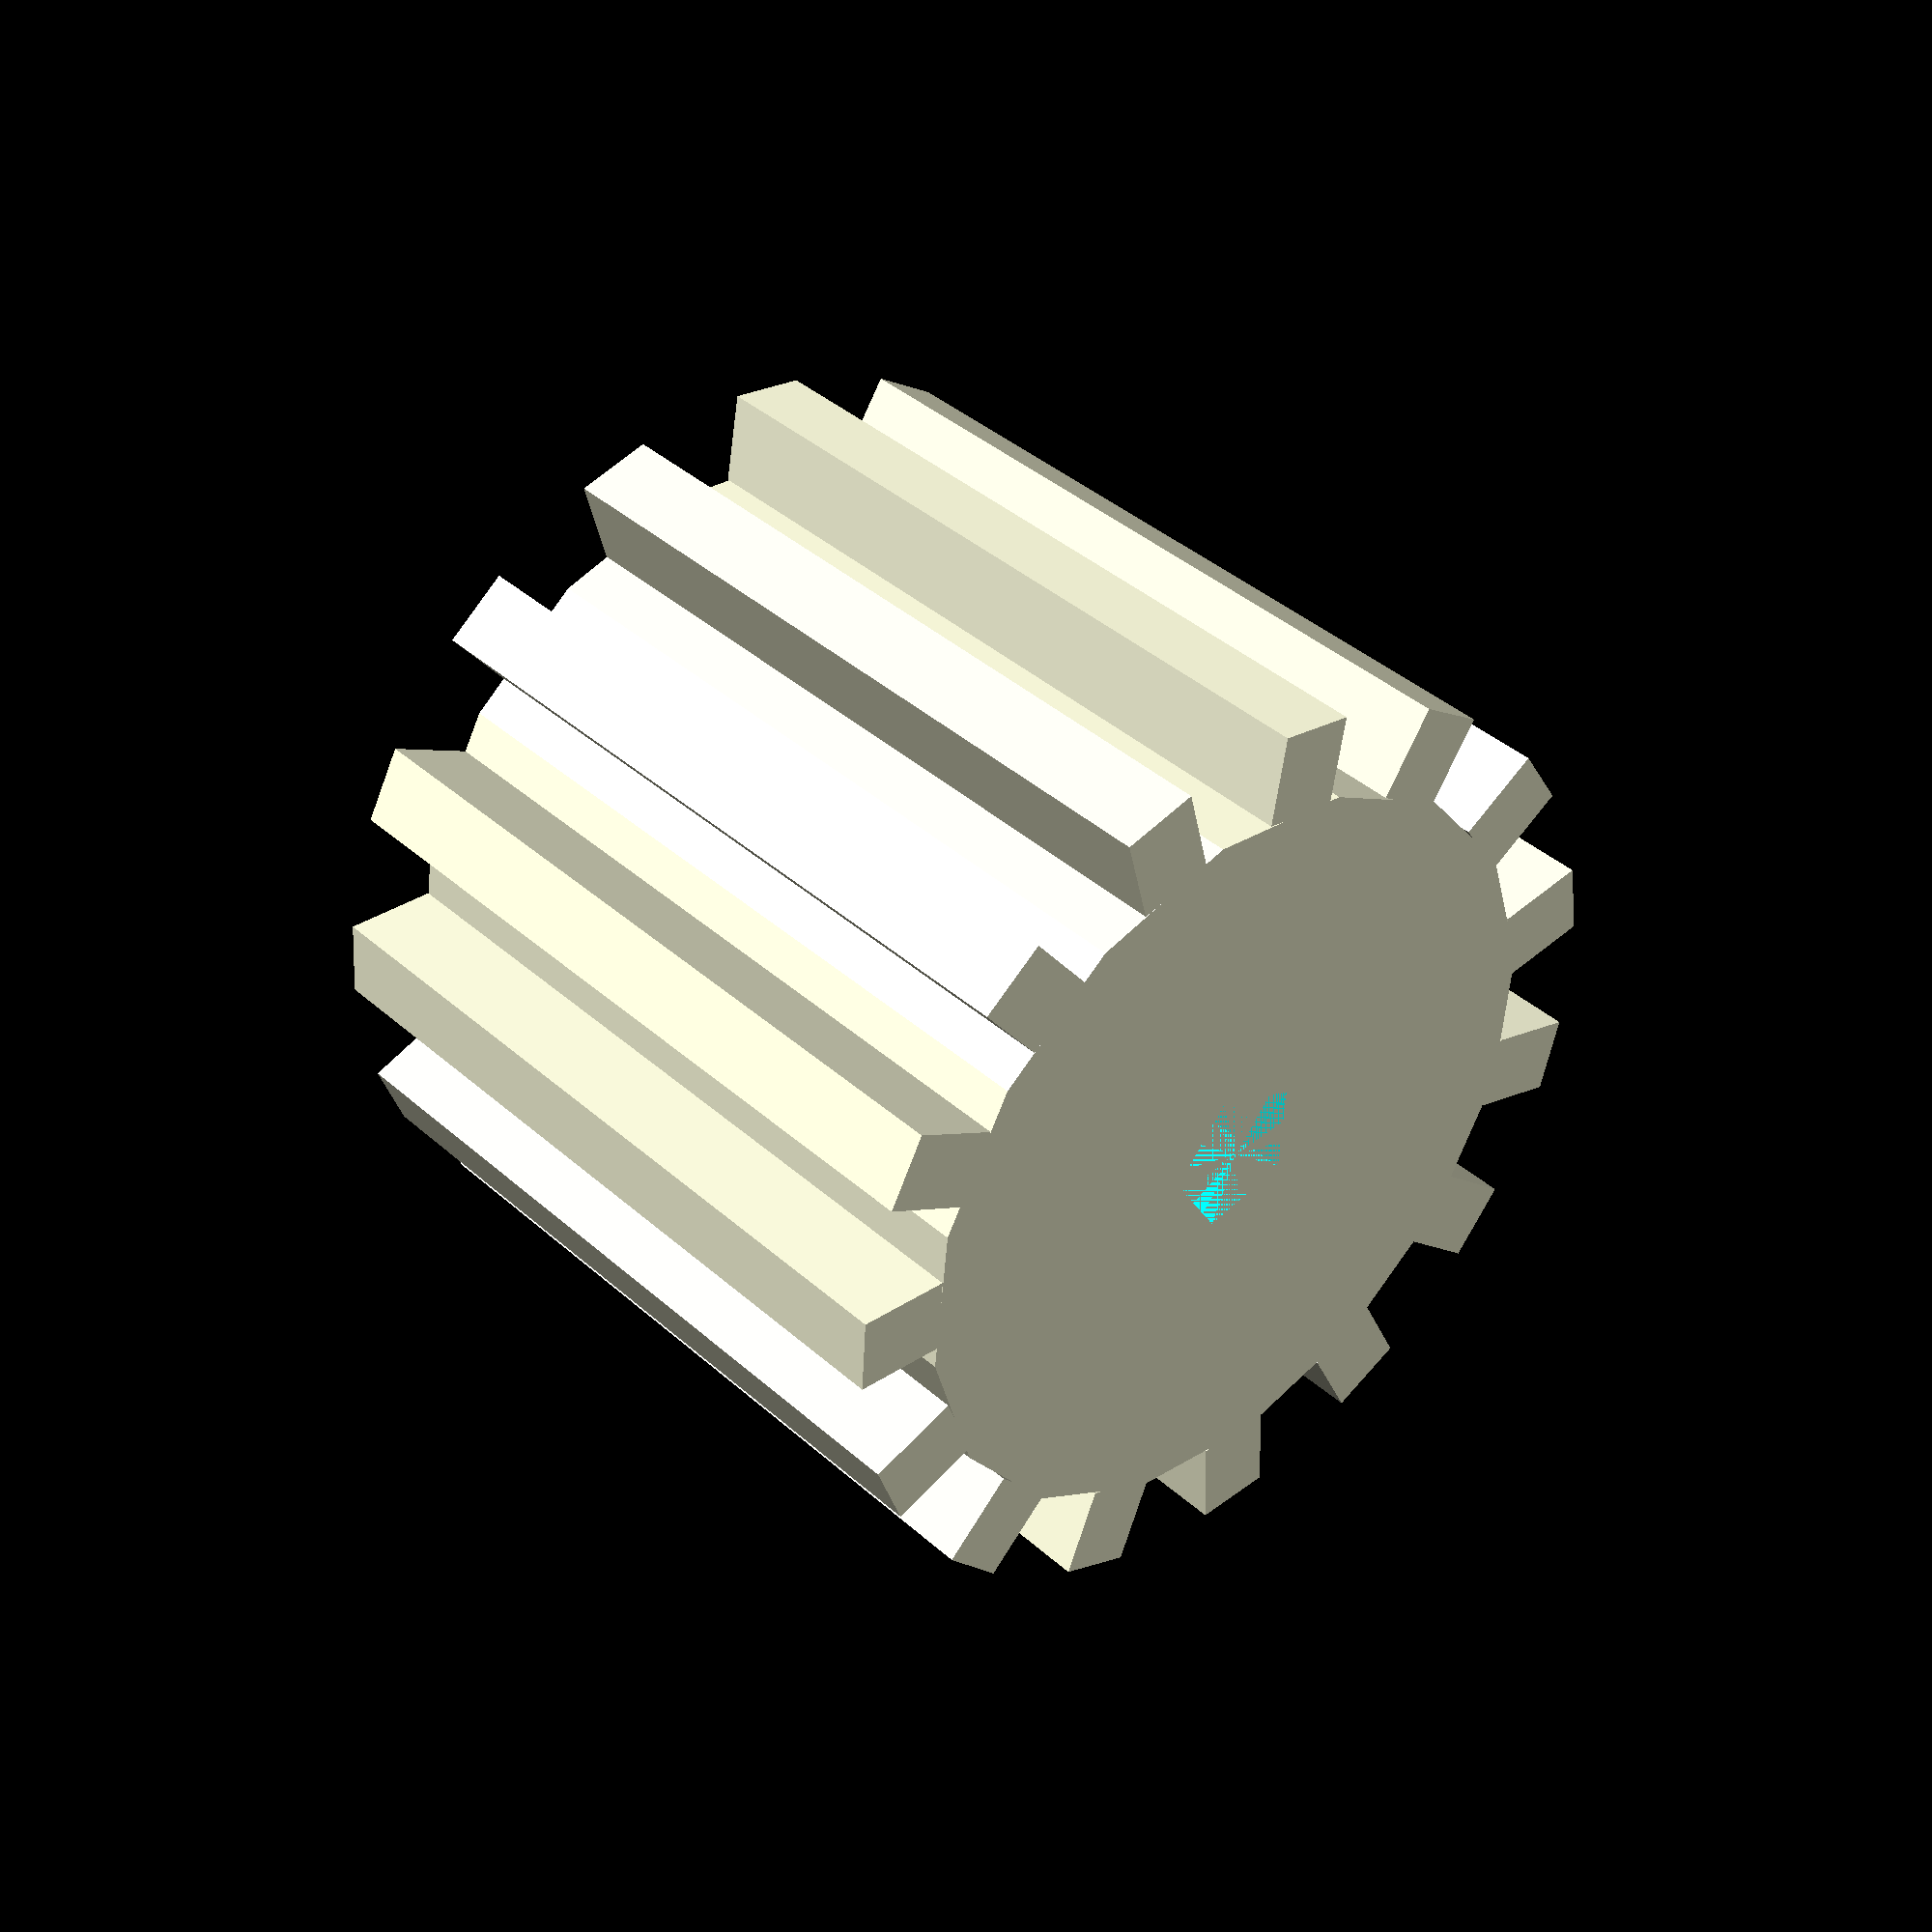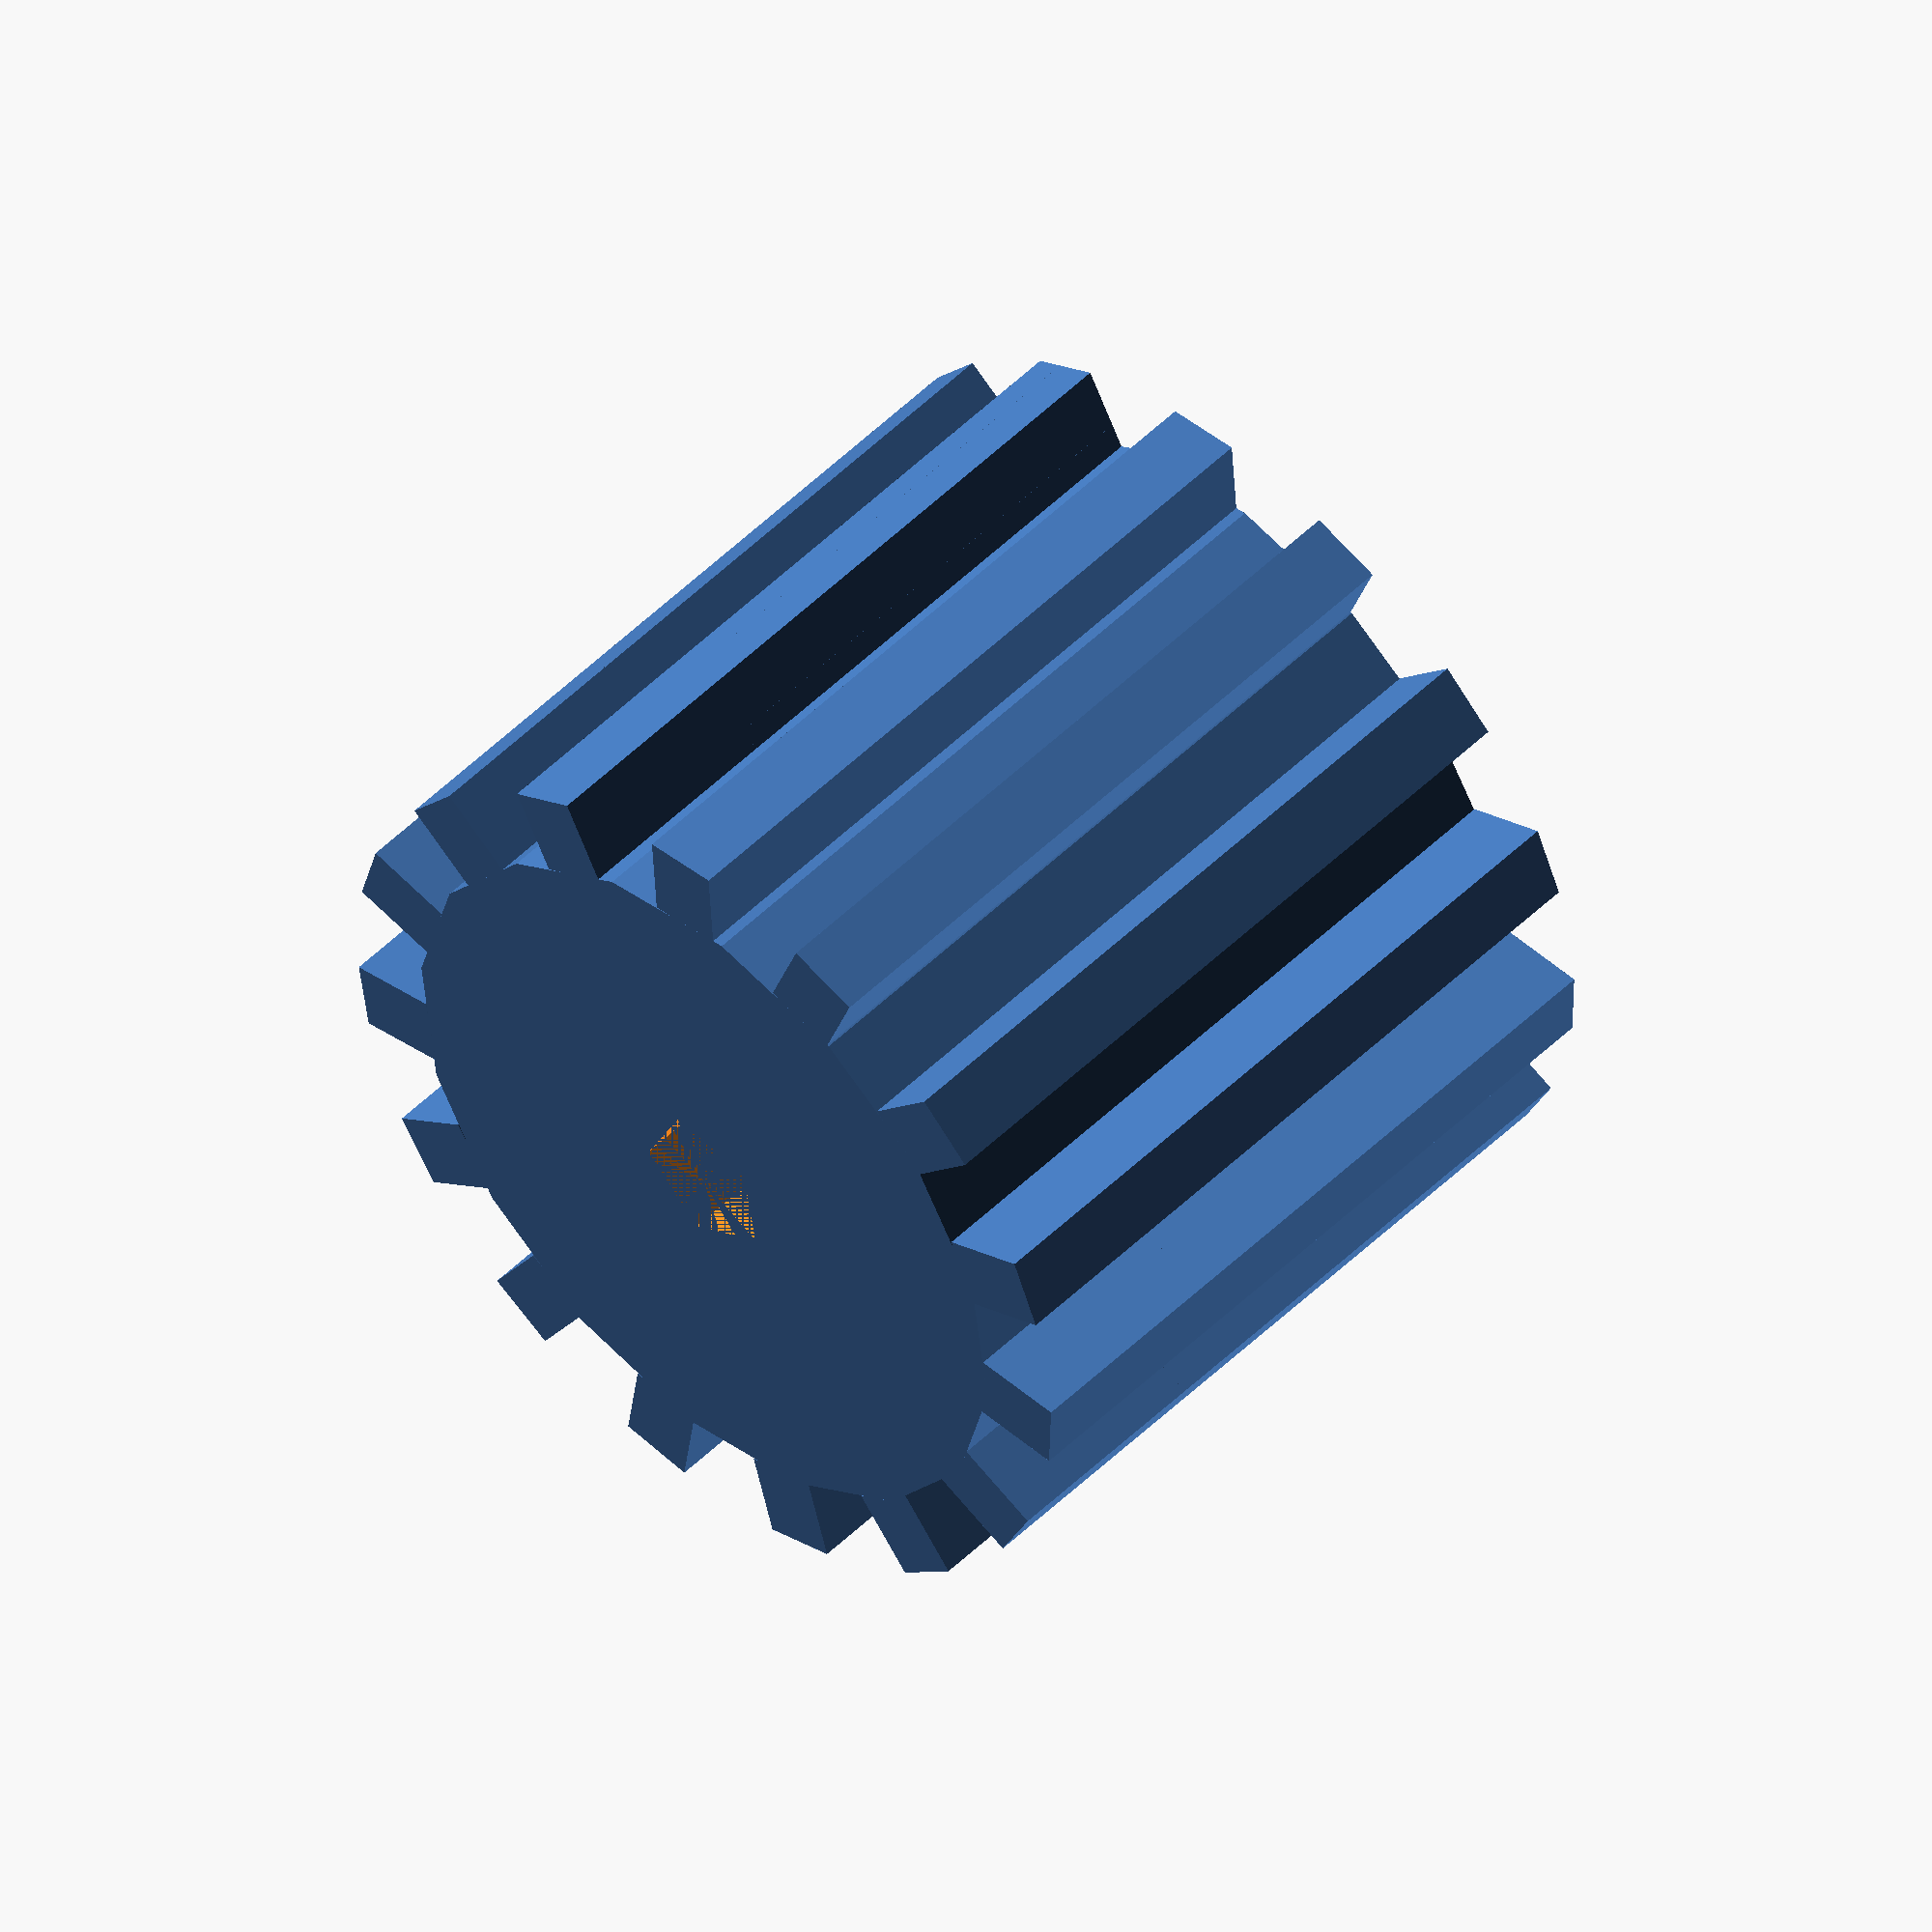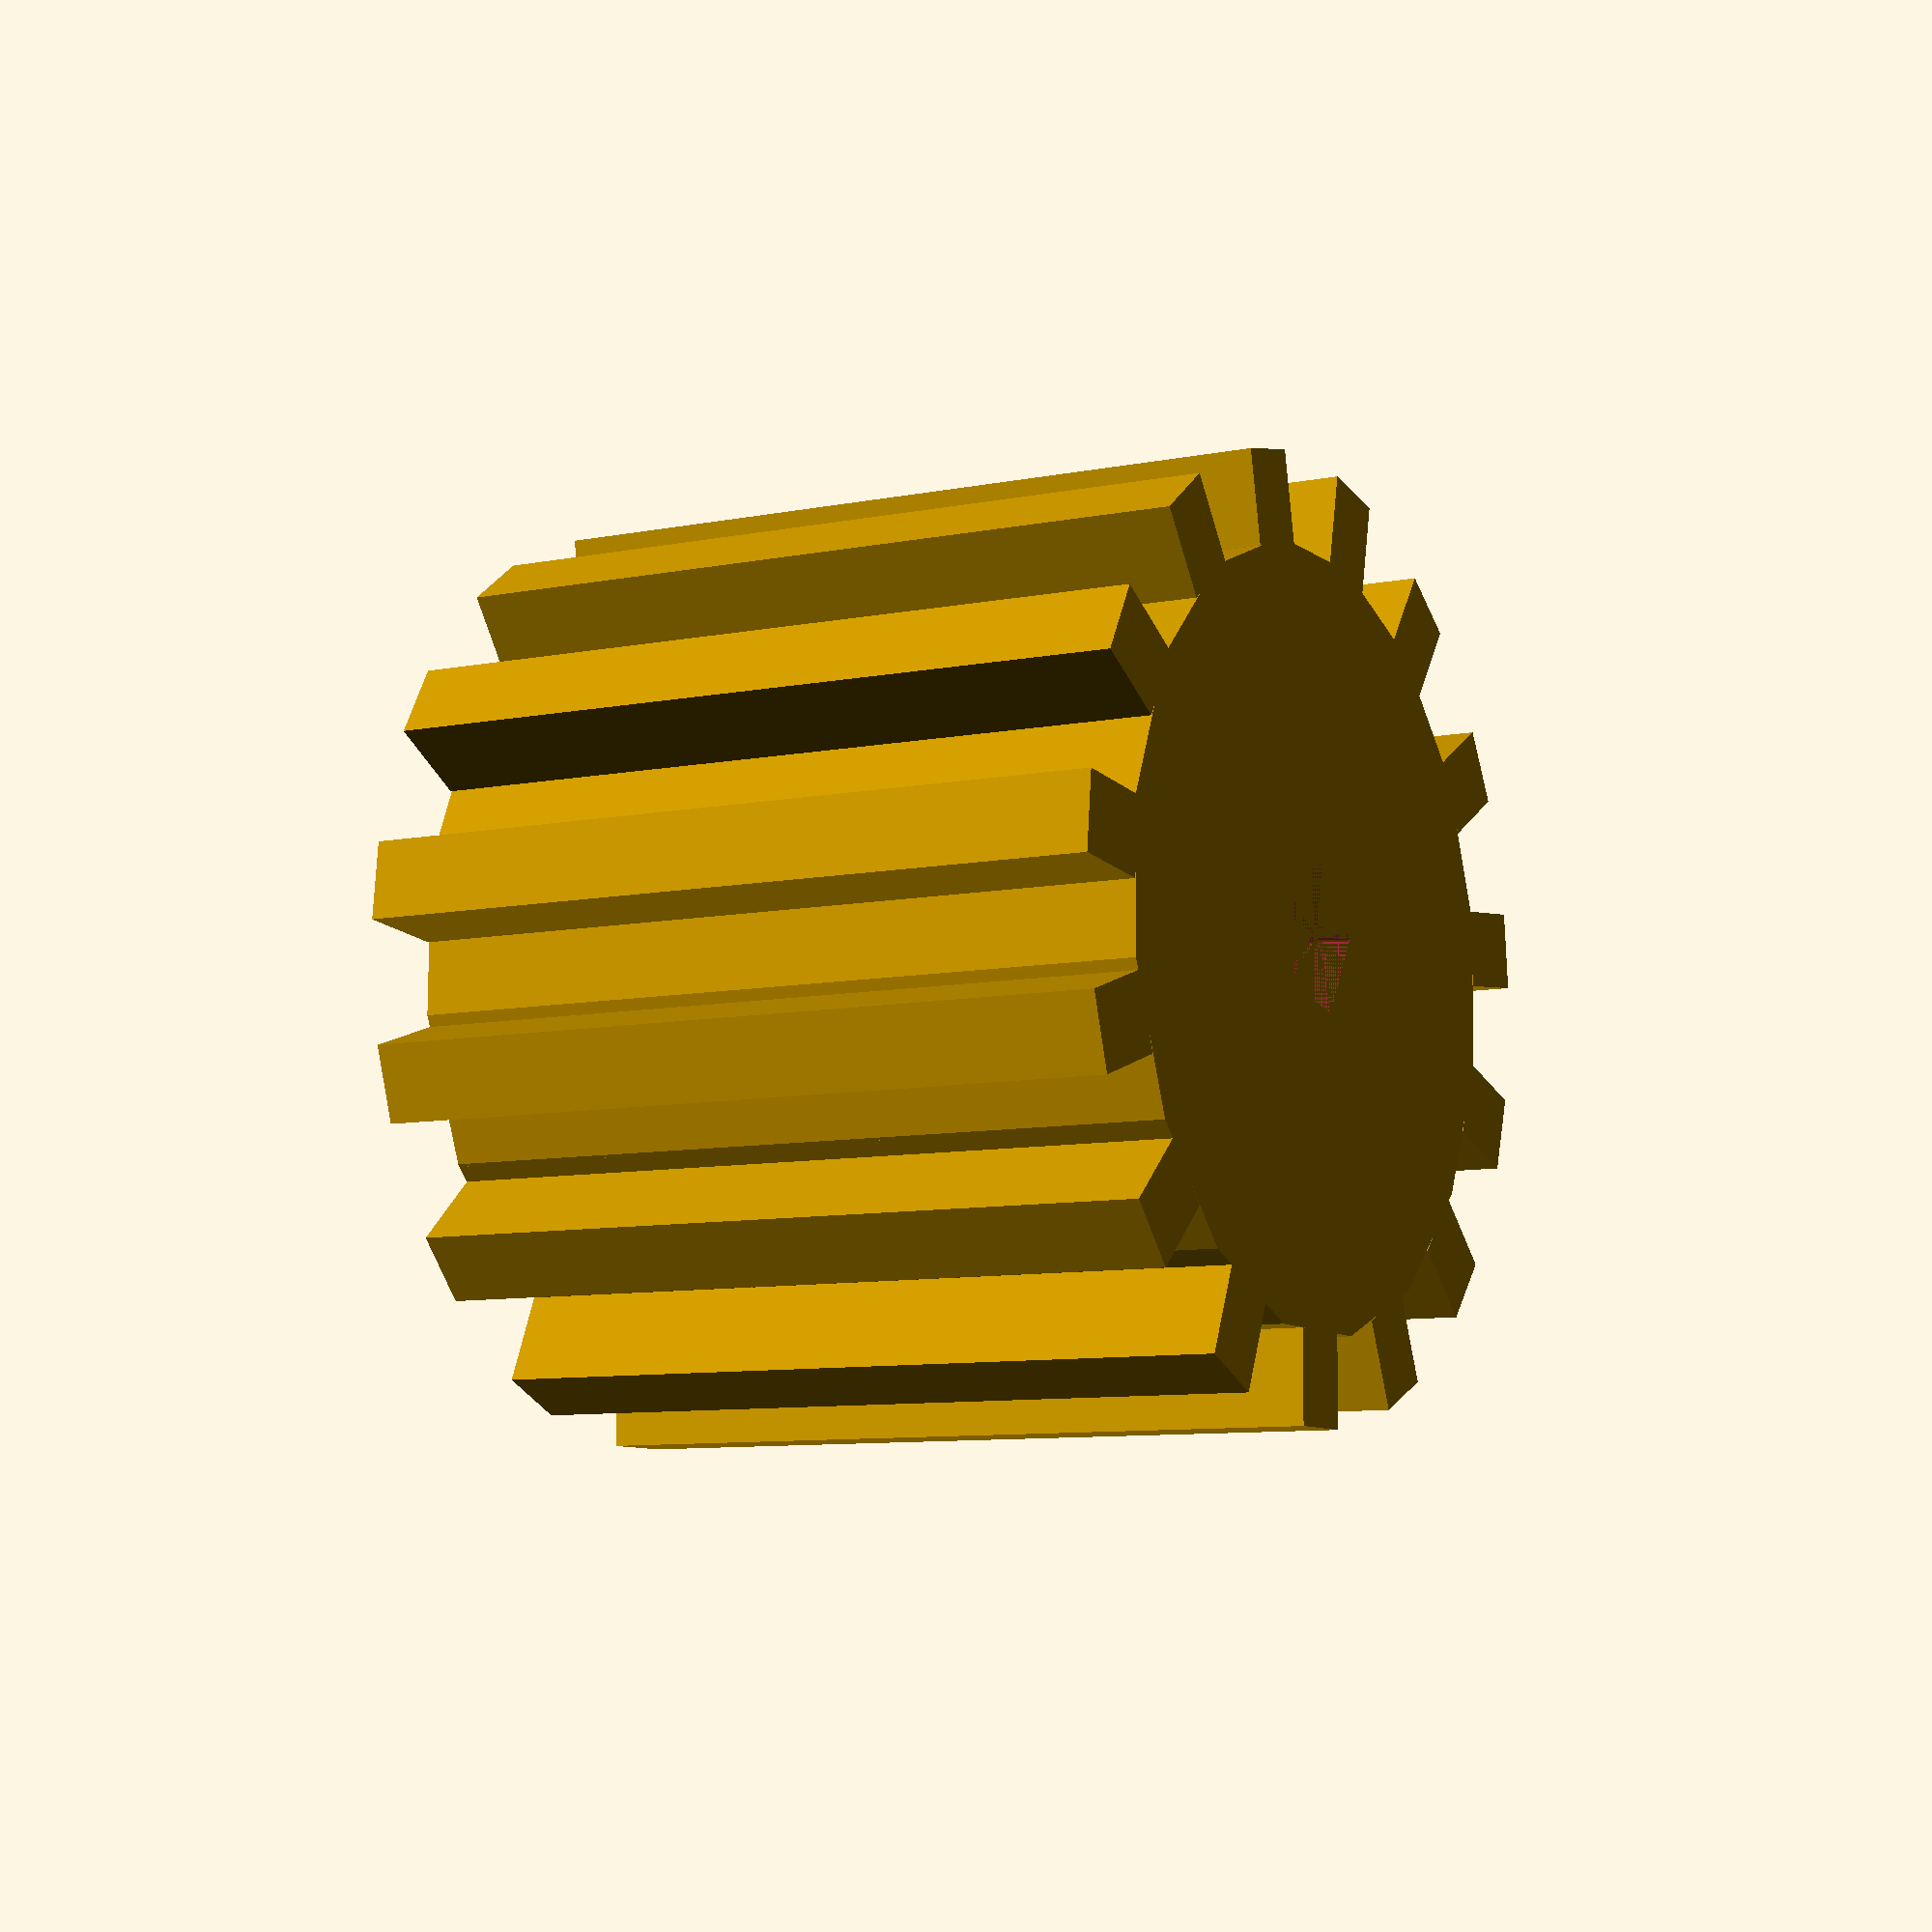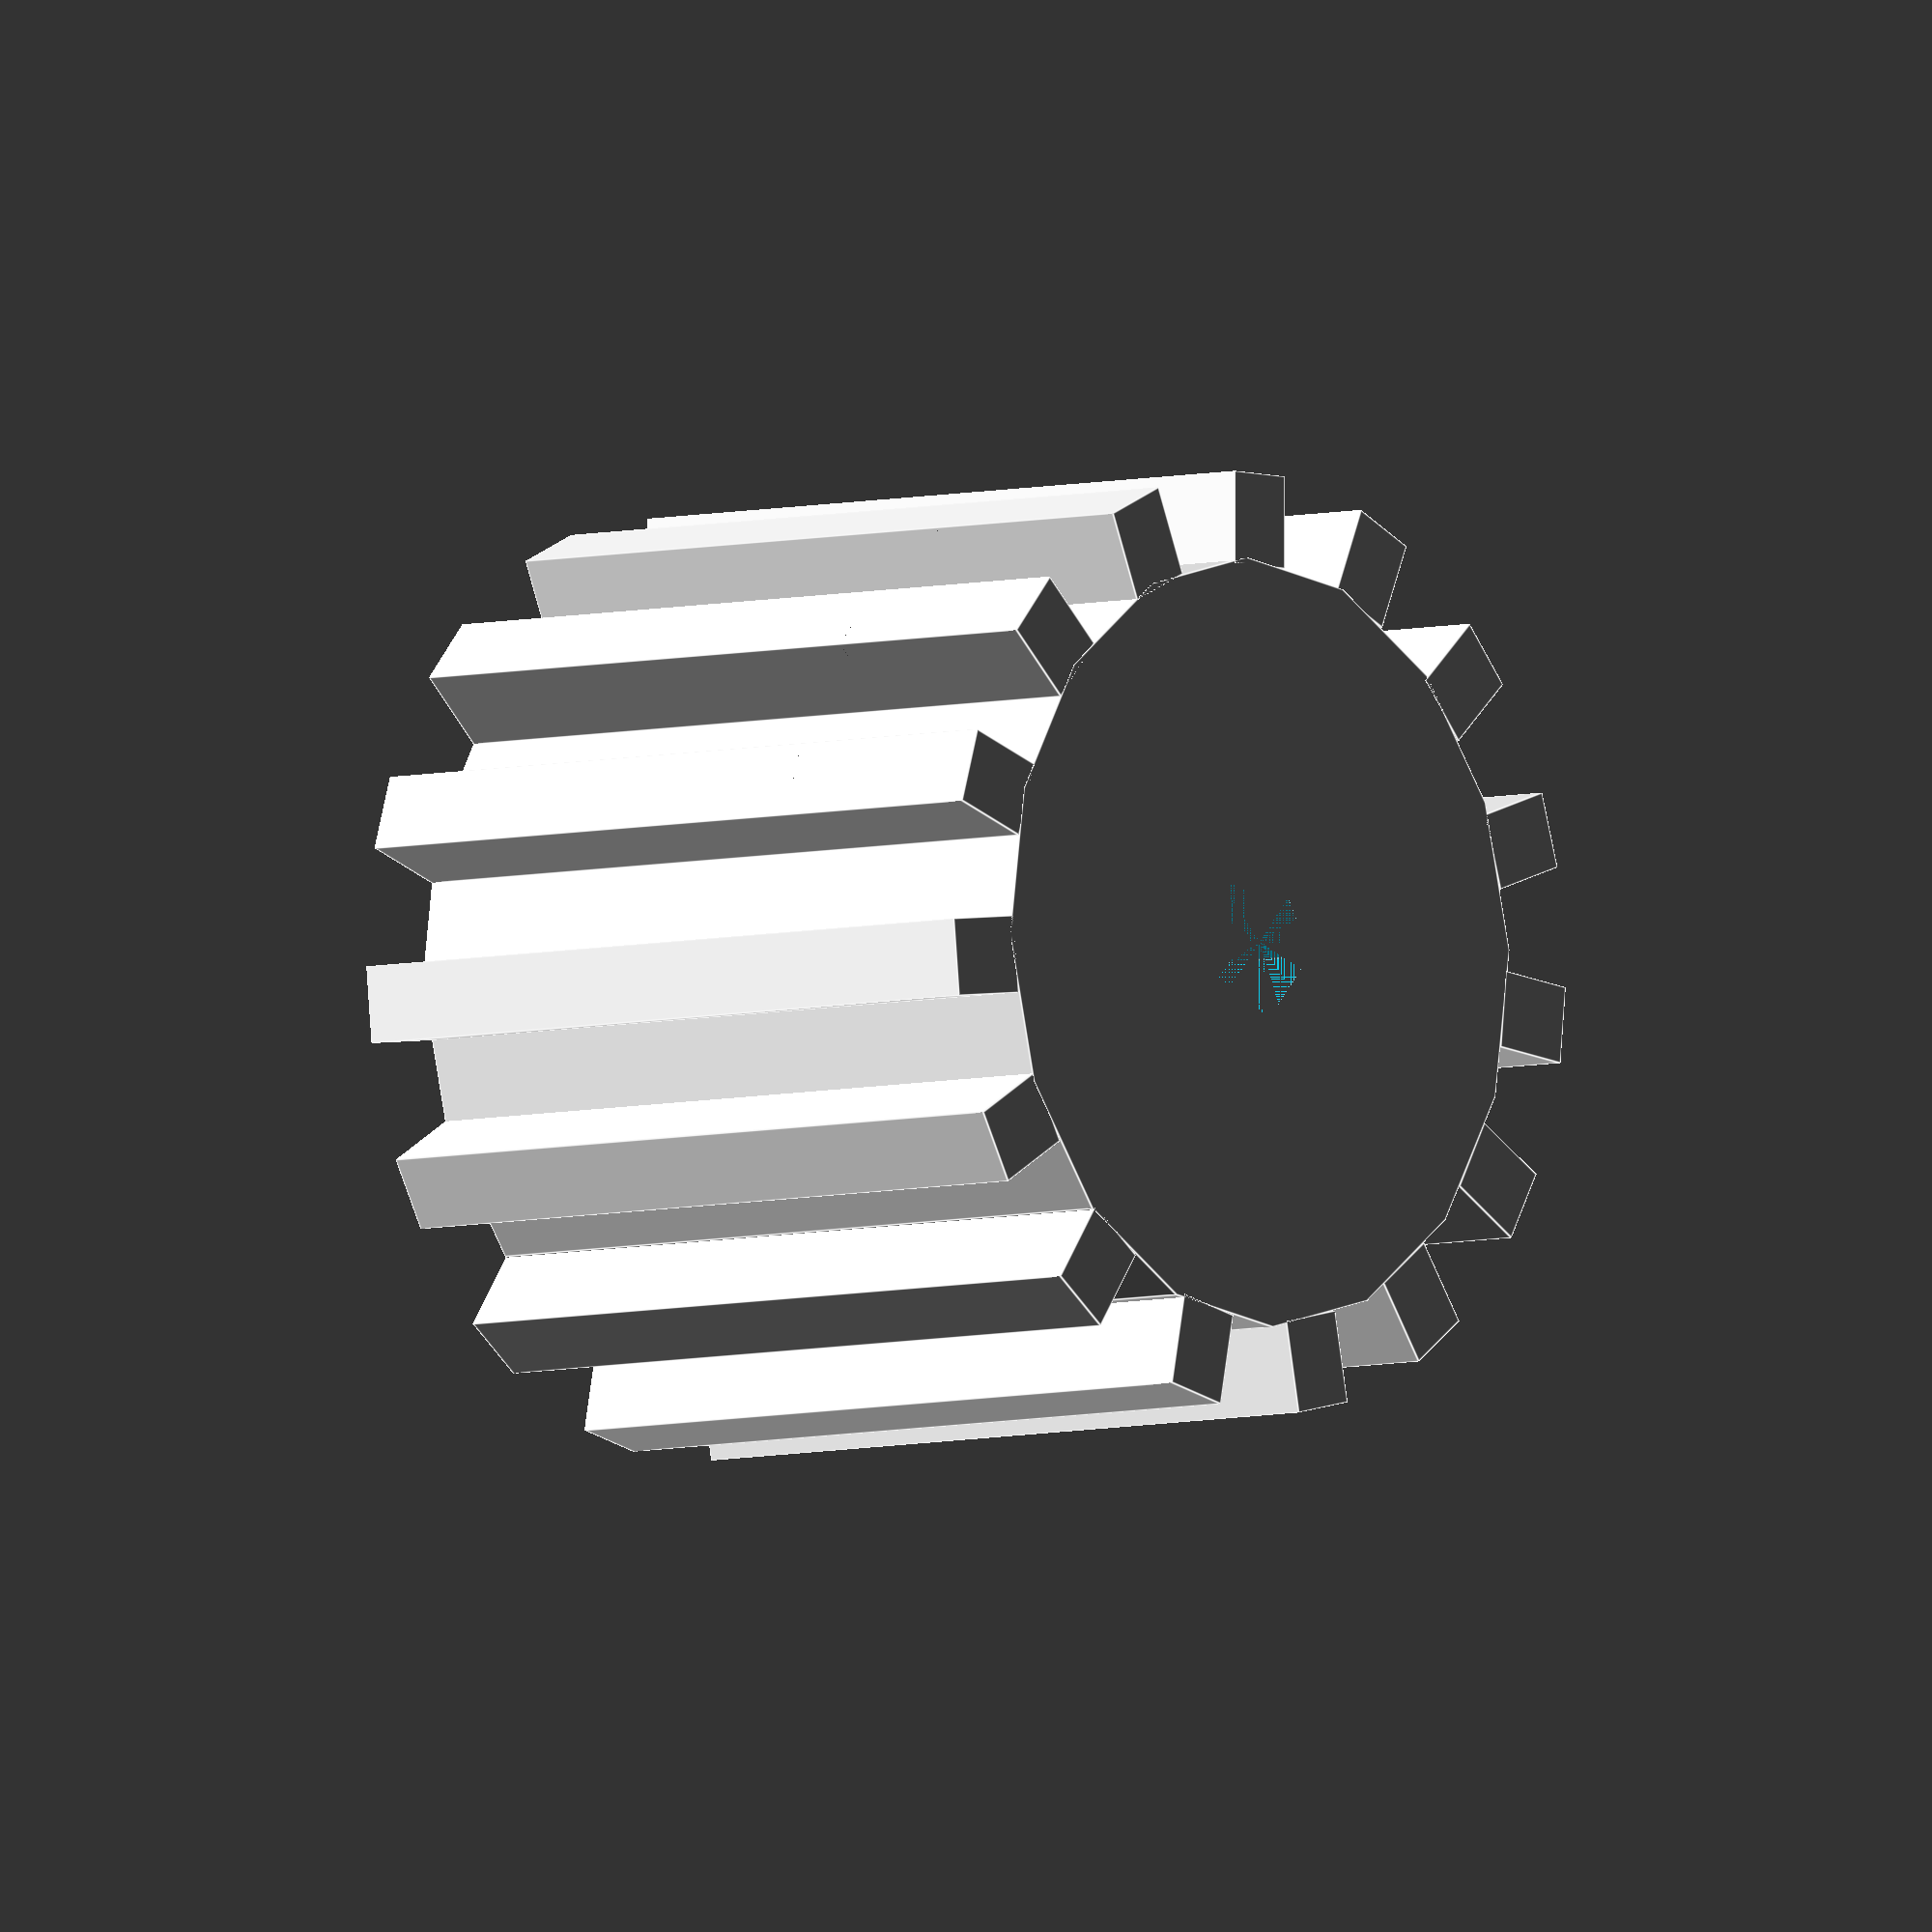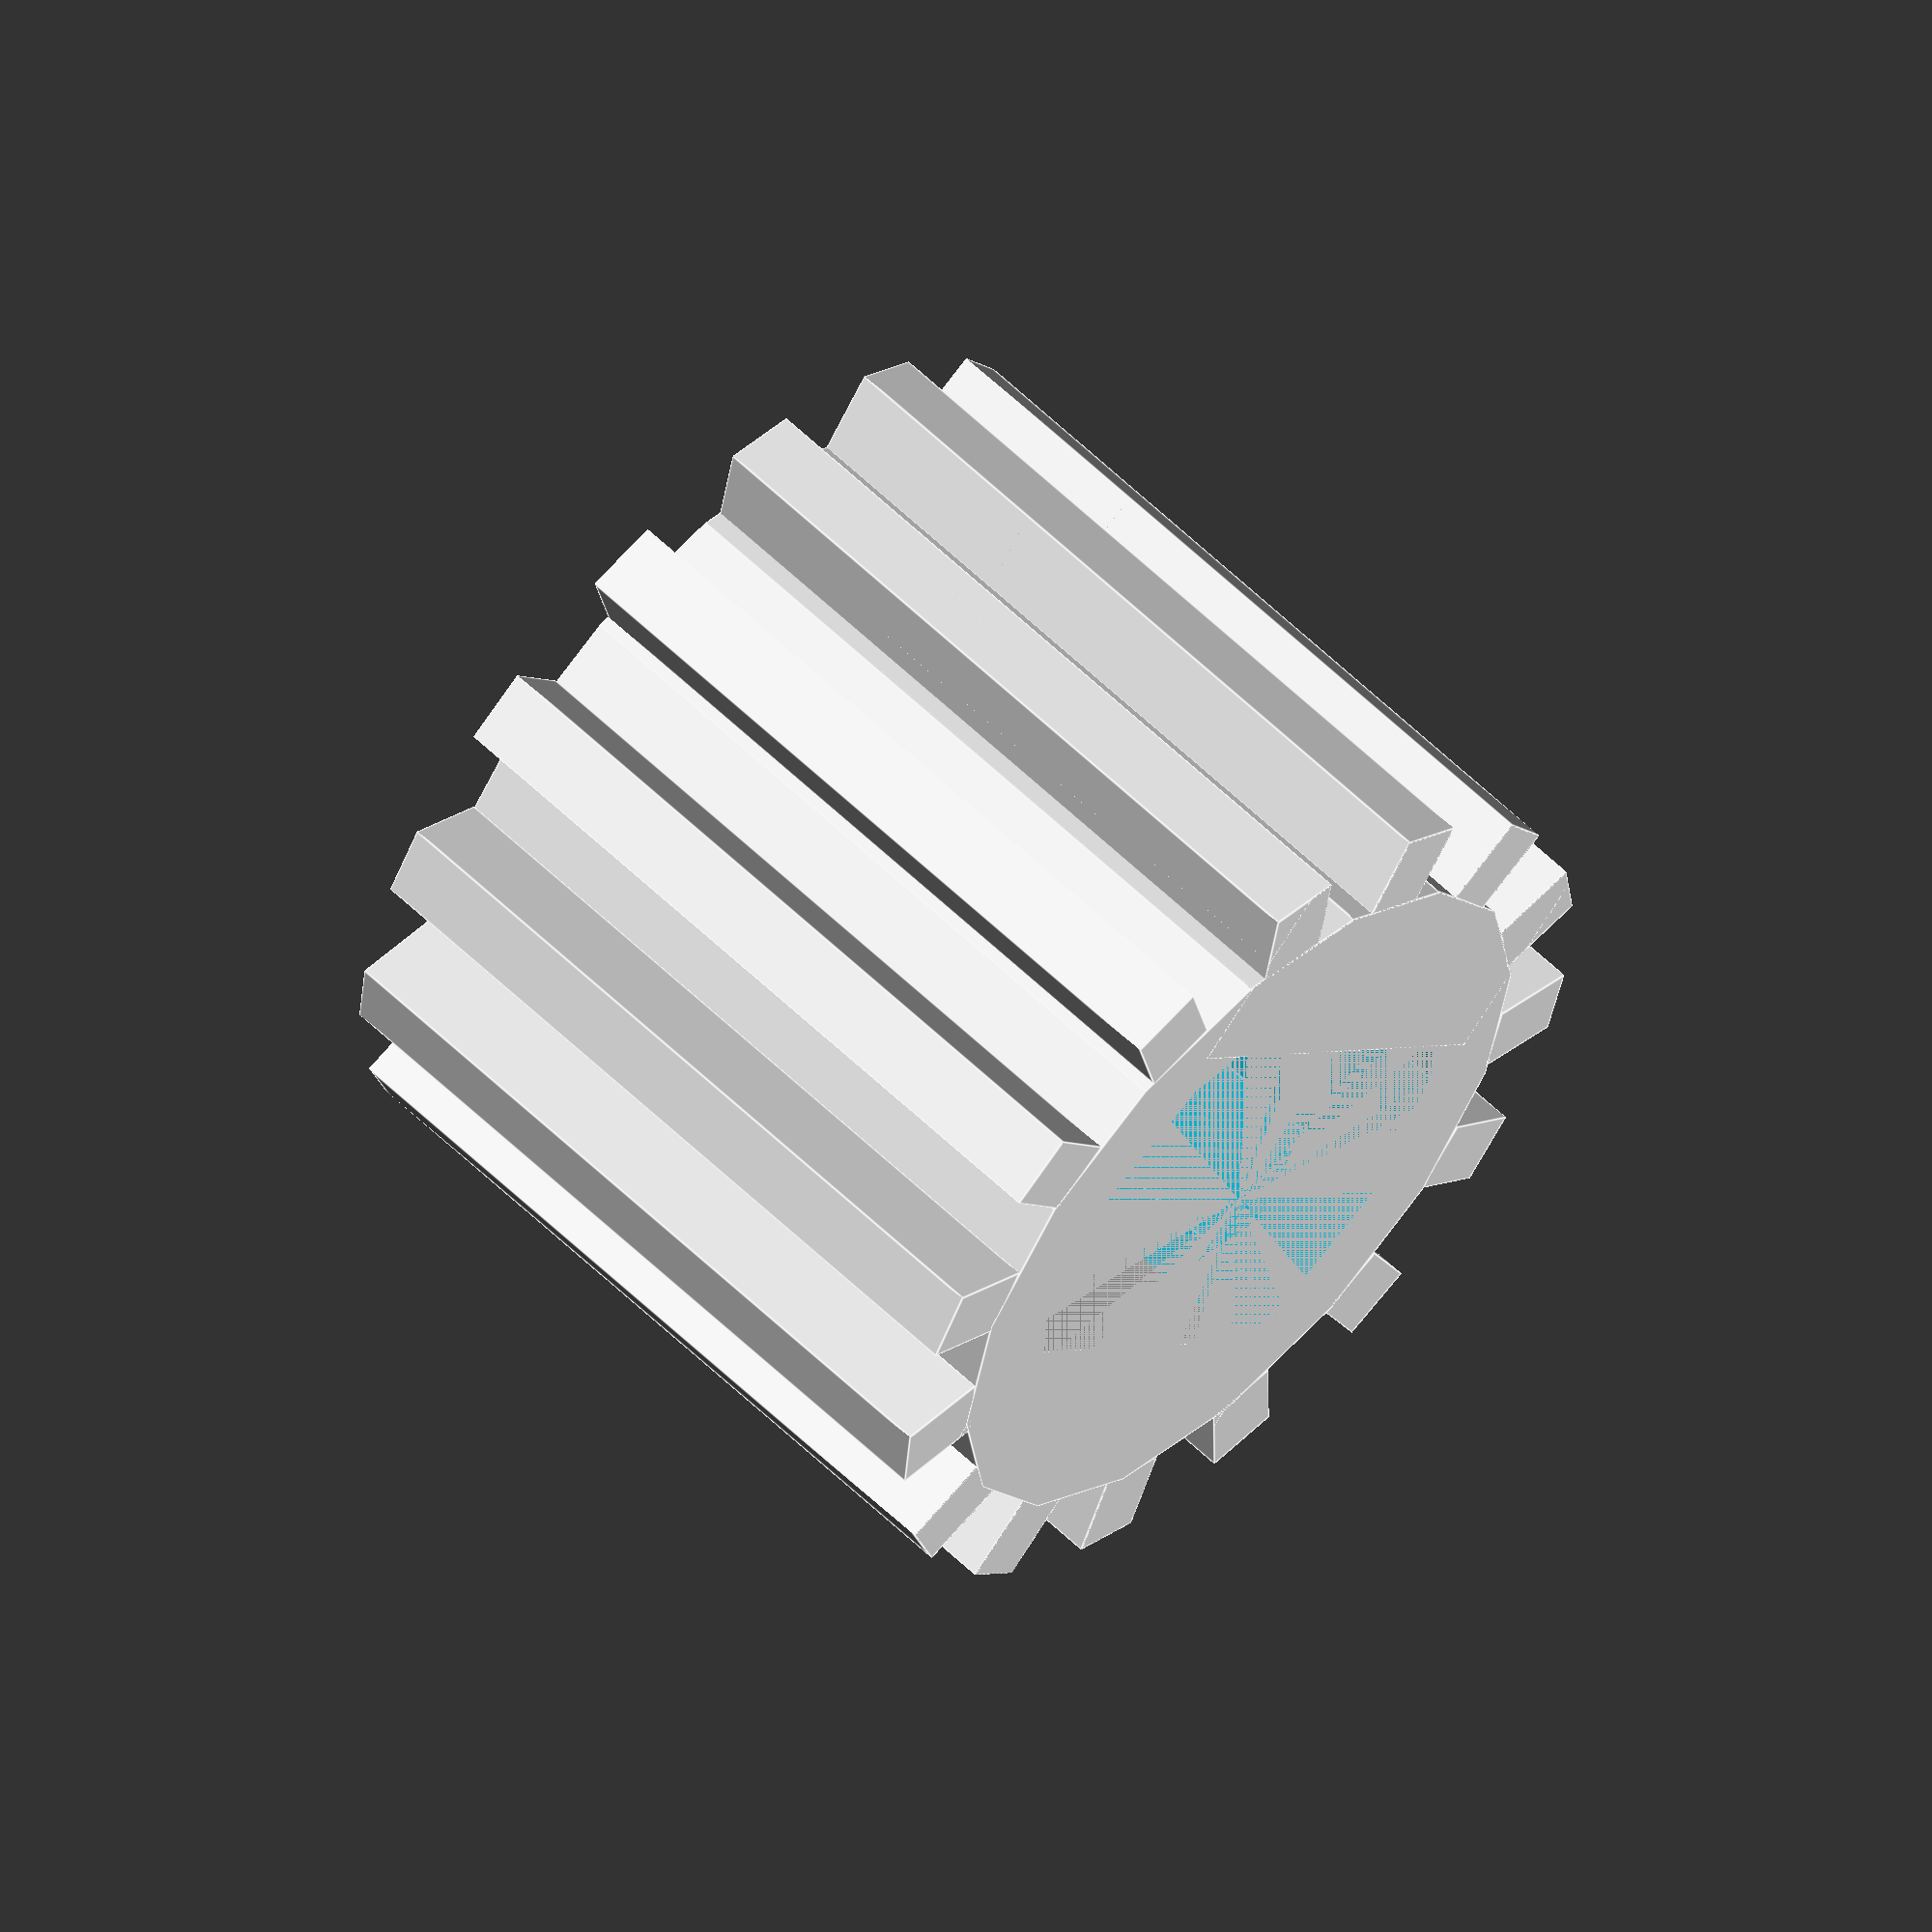
<openscad>
motor_gear();

module motor_gear(){
difference(){
gear();
motor_shaft();
cylinder(h=10,r=1);
}//end diff
}//end part


module gear() {
union(){
cylinder(r=5,h=10);
for(a=[0:24:360]){
rotate([0,0,a]) translate([4.9,-.5,0]) cube([1.2,1,10]);
}//end for
}//end union

}

module motor_shaft(){
difference(){
cylinder(r=3.7,h=7);
translate([5.9,0,3.5]) cube([7,7,7],center=true);
translate([-5.9,0,3.5]) cube([7,7,7],center=true);
}//end diff
}//end part
</openscad>
<views>
elev=141.2 azim=219.8 roll=221.9 proj=p view=solid
elev=310.2 azim=26.0 roll=42.7 proj=o view=solid
elev=8.5 azim=282.1 roll=299.2 proj=p view=wireframe
elev=5.5 azim=222.0 roll=310.4 proj=o view=edges
elev=301.2 azim=42.5 roll=135.0 proj=o view=edges
</views>
